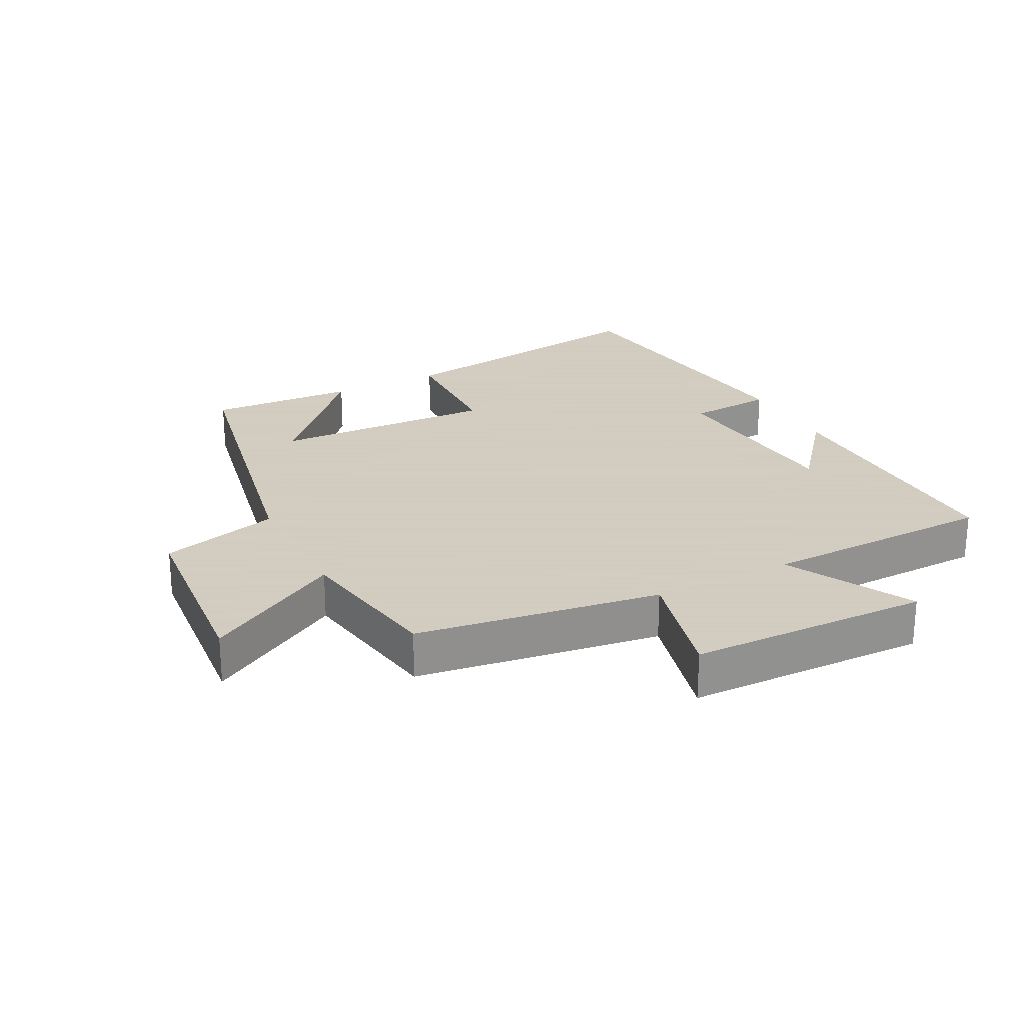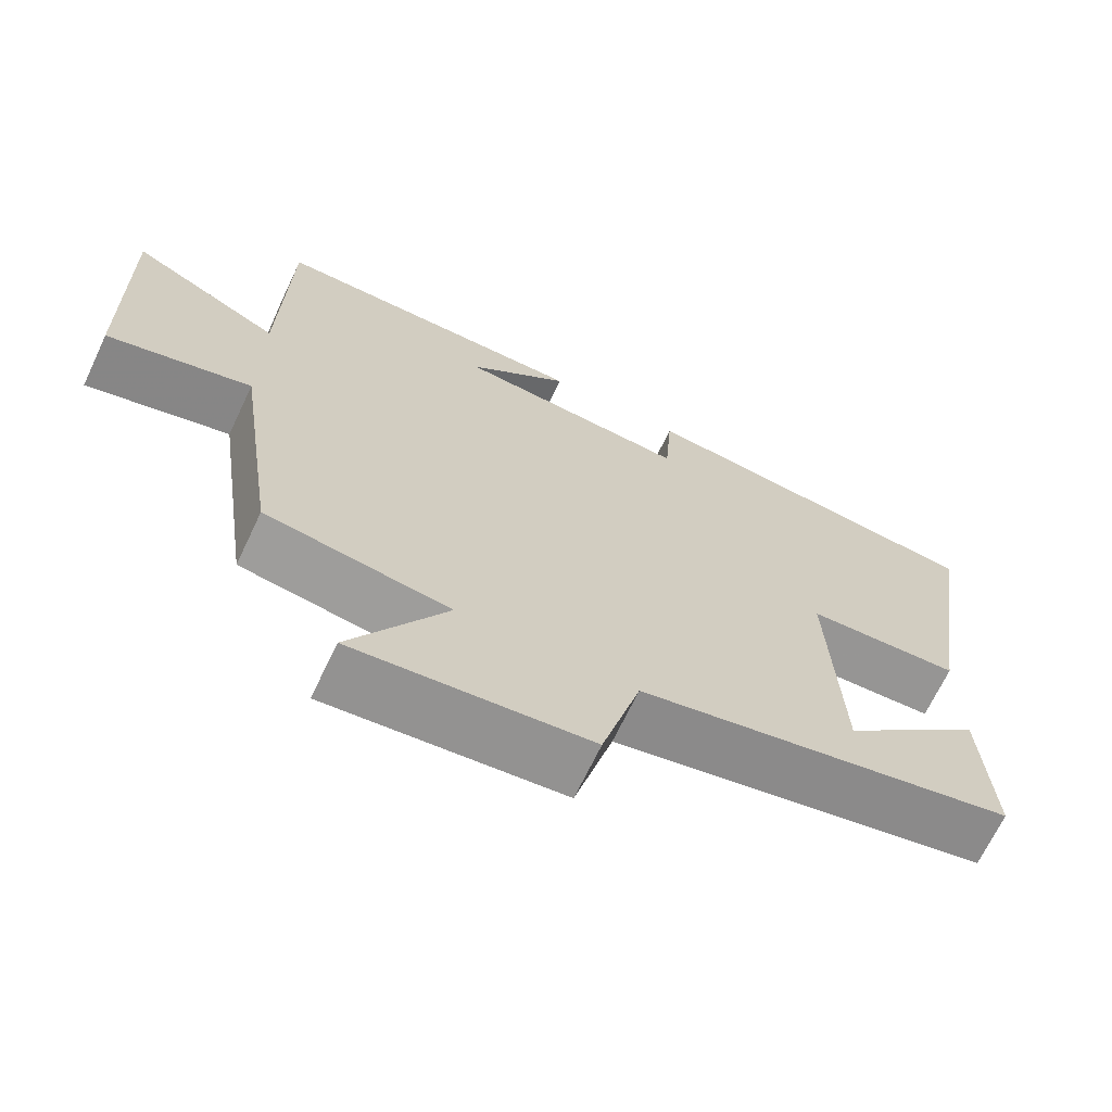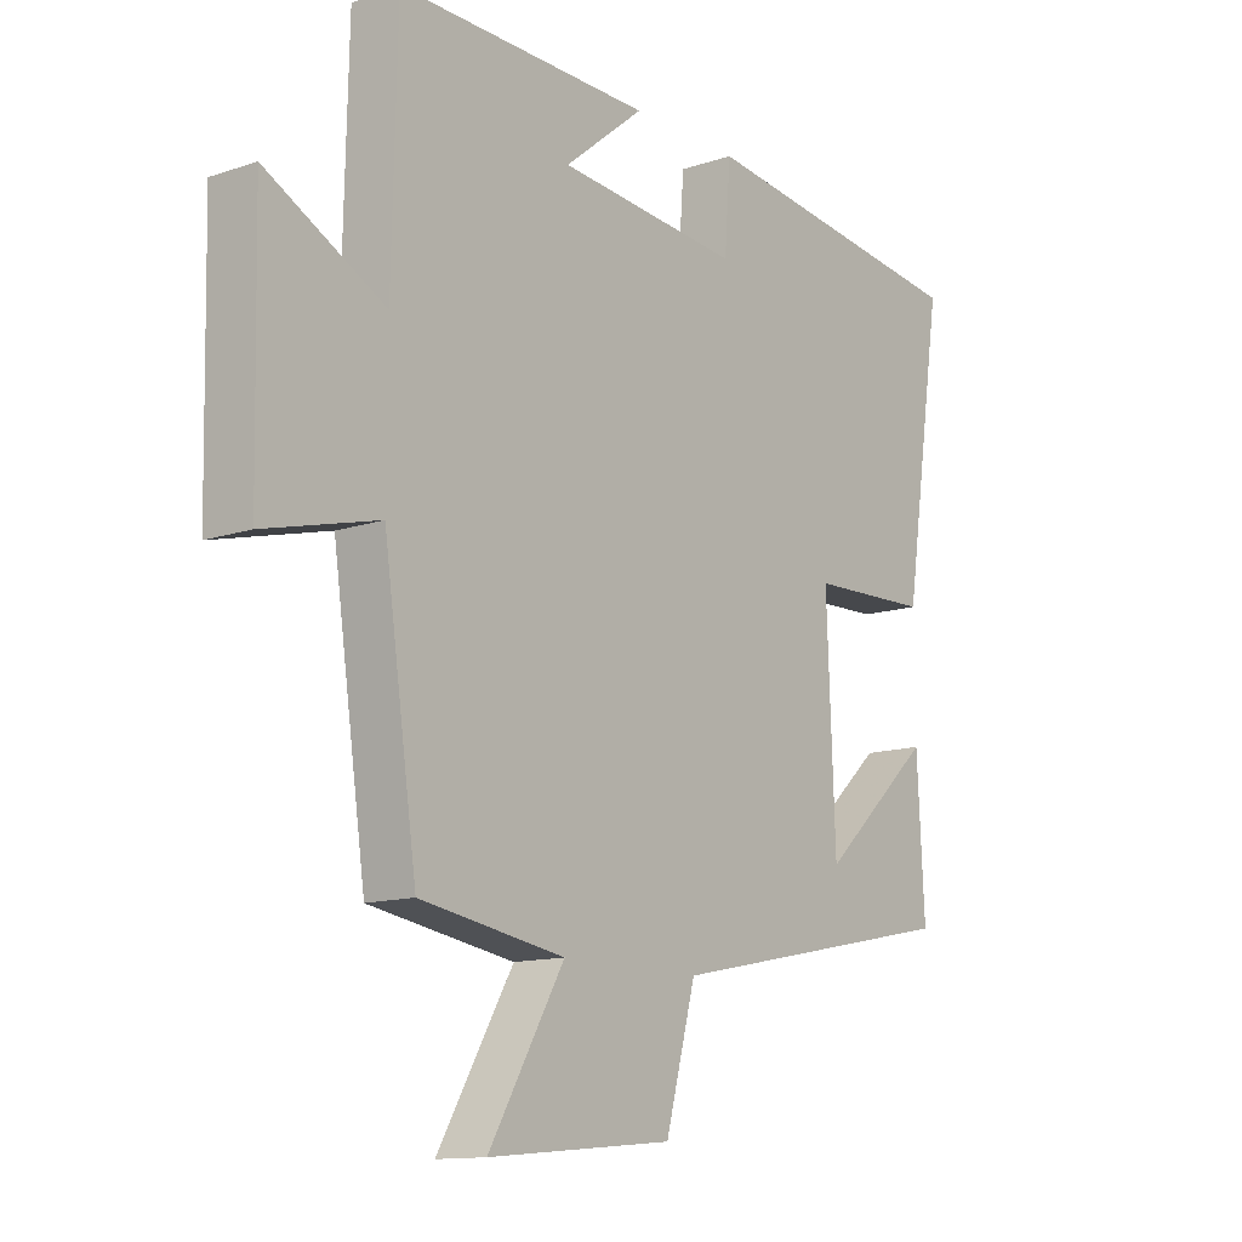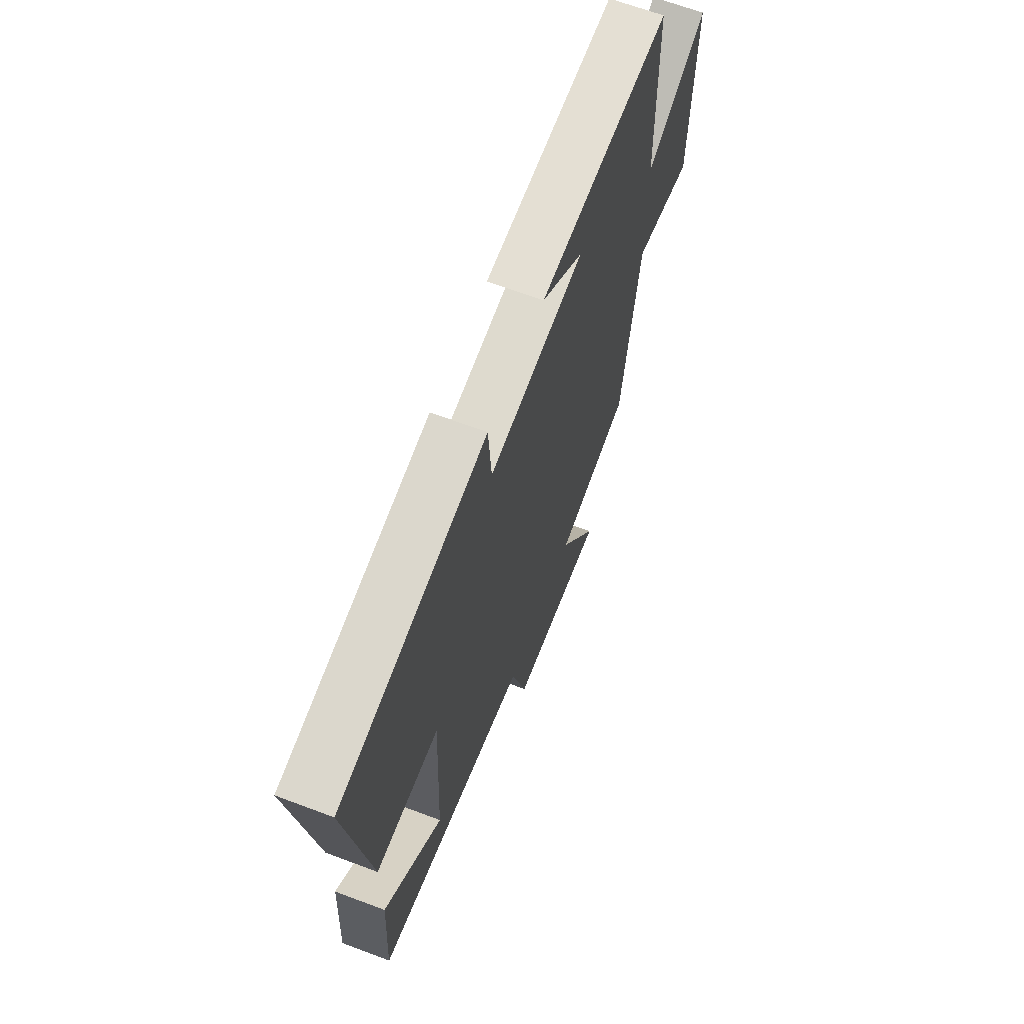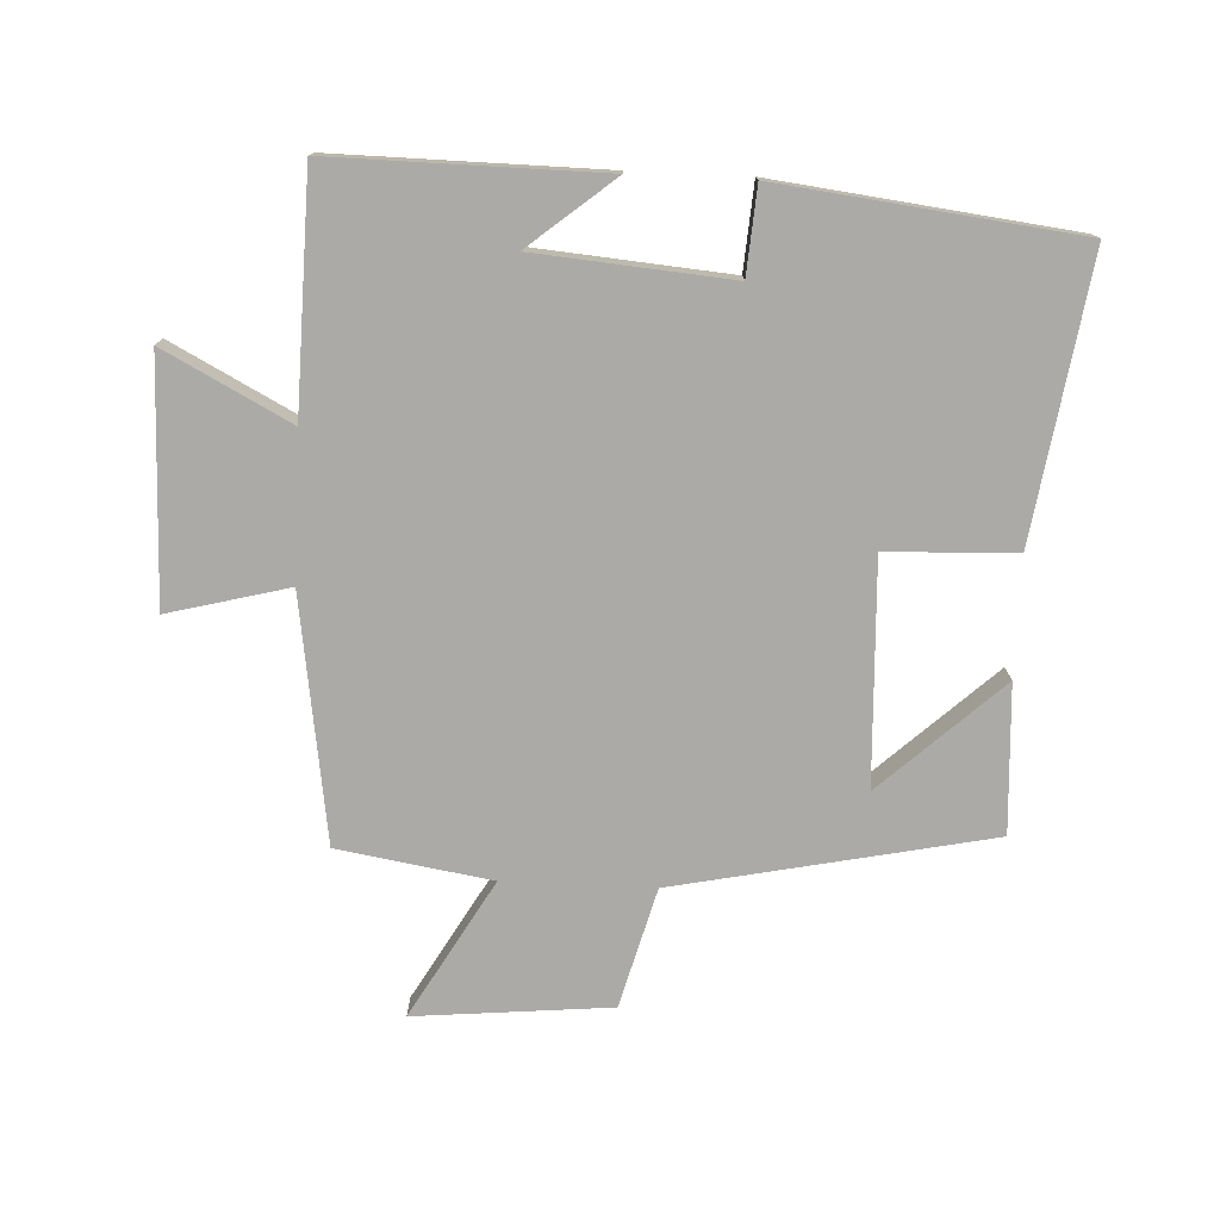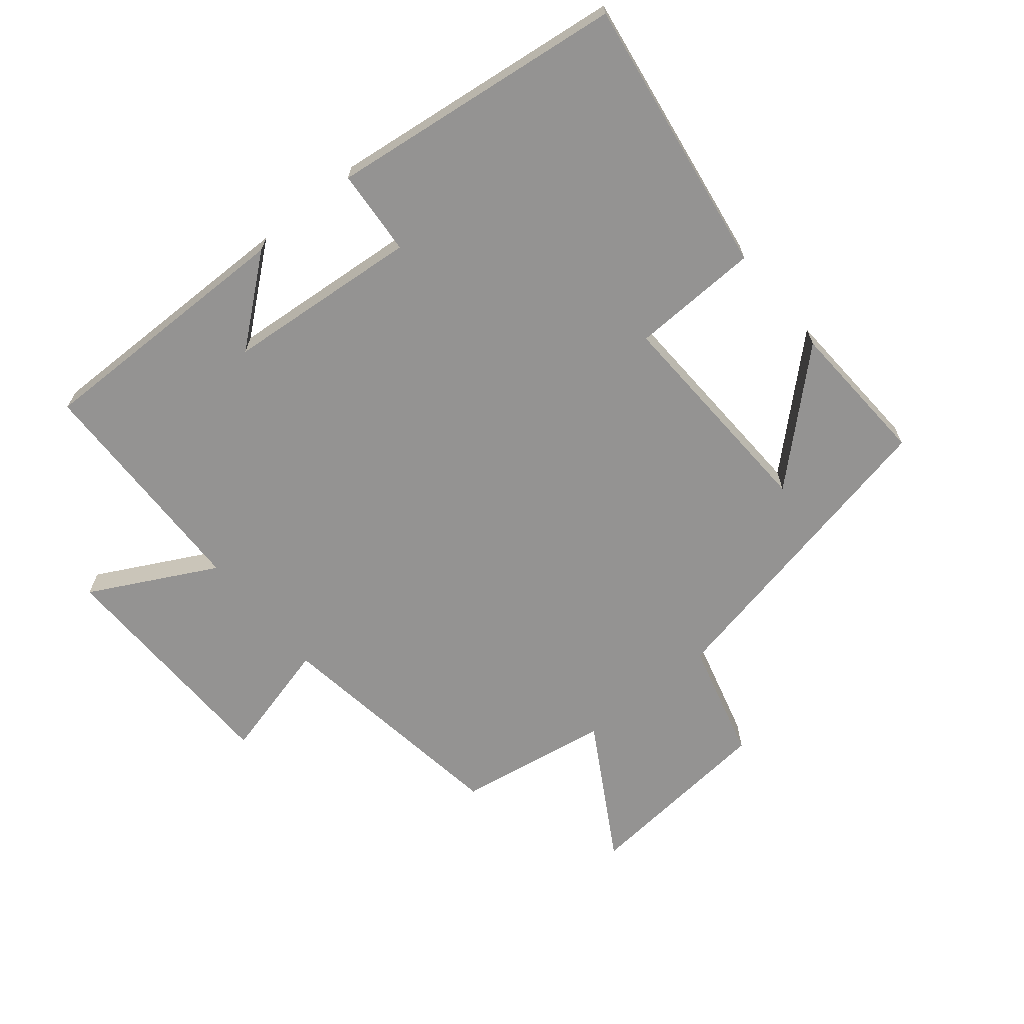
<metadata>
{"format":"obj","ext":"obj","renderer":"f3d","projection":"perspective","resolution":1024,"background":"white","views":[{"elev":24.3,"azim":-117.4,"up":"+Y"},{"elev":-68.3,"azim":-25.4,"up":"+Z"},{"elev":-12.8,"azim":-52.2,"up":"+Z"},{"elev":66.0,"azim":110.7,"up":"+Z"},{"elev":-76.0,"azim":-2.6,"up":"+Y"},{"elev":-66.8,"azim":39.4,"up":"+Y"}]}
</metadata>
<code>
v -0.445 0.07 -0.461
v -0.5 0.07 -0.082
v -0.687 0.07 -0.13
v -0.695 0.07 0.244
v -0.5 0.07 0.142
v -0.492 0.07 0.505
v -0.075 0.07 0.5
v -0.207 0.07 0.392
v 0.095 0.07 0.366
v 0.105 0.07 0.5
v 0.566 0.07 0.444
v 0.5 0.07 0.011
v 0.3 0.07 0.004
v 0.314 0.07 -0.342
v 0.5 0.07 -0.171
v 0.512 0.07 -0.4
v 0.023 0.07 -0.5
v -0.027 0.07 -0.685
v -0.331 0.07 -0.713
v -0.207 0.07 -0.5
v -0.445 0 -0.461
v -0.5 0 -0.082
v -0.687 0 -0.13
v -0.695 0 0.244
v -0.5 0 0.142
v -0.492 0 0.505
v -0.075 0 0.5
v -0.207 0 0.392
v 0.095 0 0.366
v 0.105 0 0.5
v 0.566 0 0.444
v 0.5 0 0.011
v 0.3 0 0.004
v 0.314 0 -0.342
v 0.5 0 -0.171
v 0.512 0 -0.4
v 0.023 0 -0.5
v -0.027 0 -0.685
v -0.331 0 -0.713
v -0.207 0 -0.5
f 17 18 19 20
f 17 20 1 2
f 14 15 16
f 14 16 17
f 13 14 17 2
f 11 12 13
f 10 11 13
f 9 10 13
f 8 9 13 2
f 6 7 8
f 5 6 8 2
f 2 3 4 5
f 40 39 38 37
f 22 21 40 37
f 36 35 34
f 37 36 34
f 22 37 34 33
f 33 32 31
f 33 31 30
f 33 30 29
f 22 33 29 28
f 28 27 26
f 22 28 26 25
f 25 24 23 22
f 1 21 22 2
f 2 22 23 3
f 3 23 24 4
f 4 24 25 5
f 5 25 26 6
f 6 26 27 7
f 7 27 28 8
f 8 28 29 9
f 9 29 30 10
f 10 30 31 11
f 11 31 32 12
f 12 32 33 13
f 13 33 34 14
f 14 34 35 15
f 15 35 36 16
f 16 36 37 17
f 17 37 38 18
f 18 38 39 19
f 19 39 40 20
f 20 40 21 1

</code>
